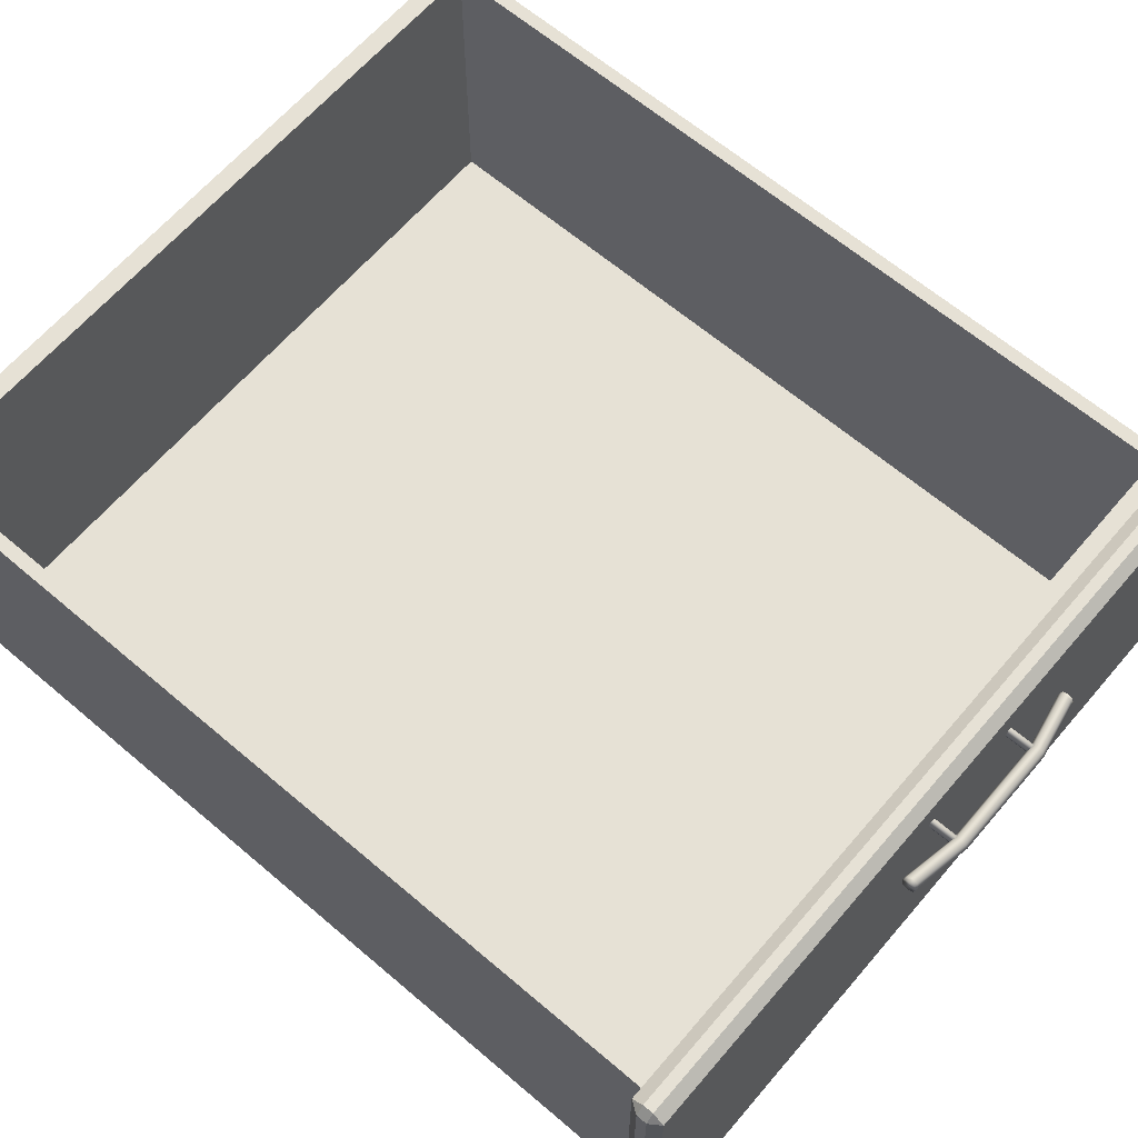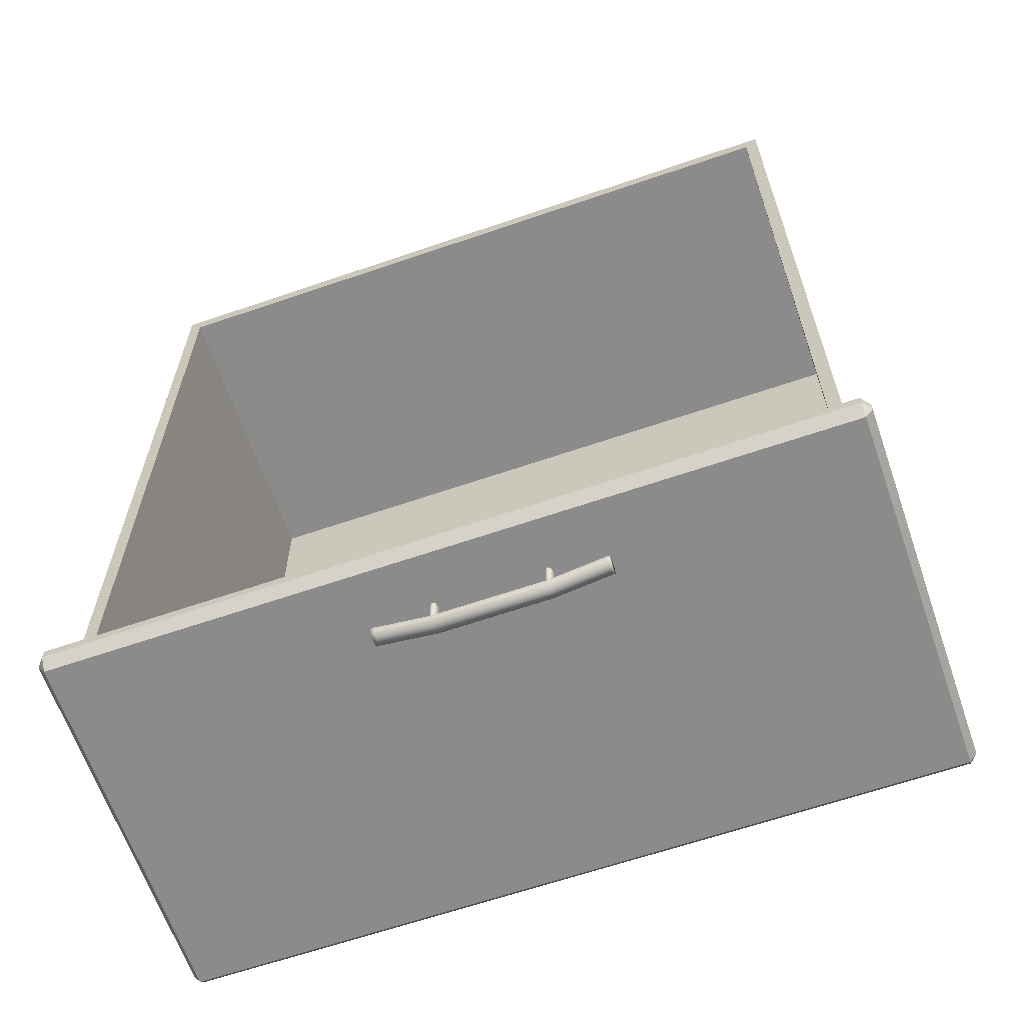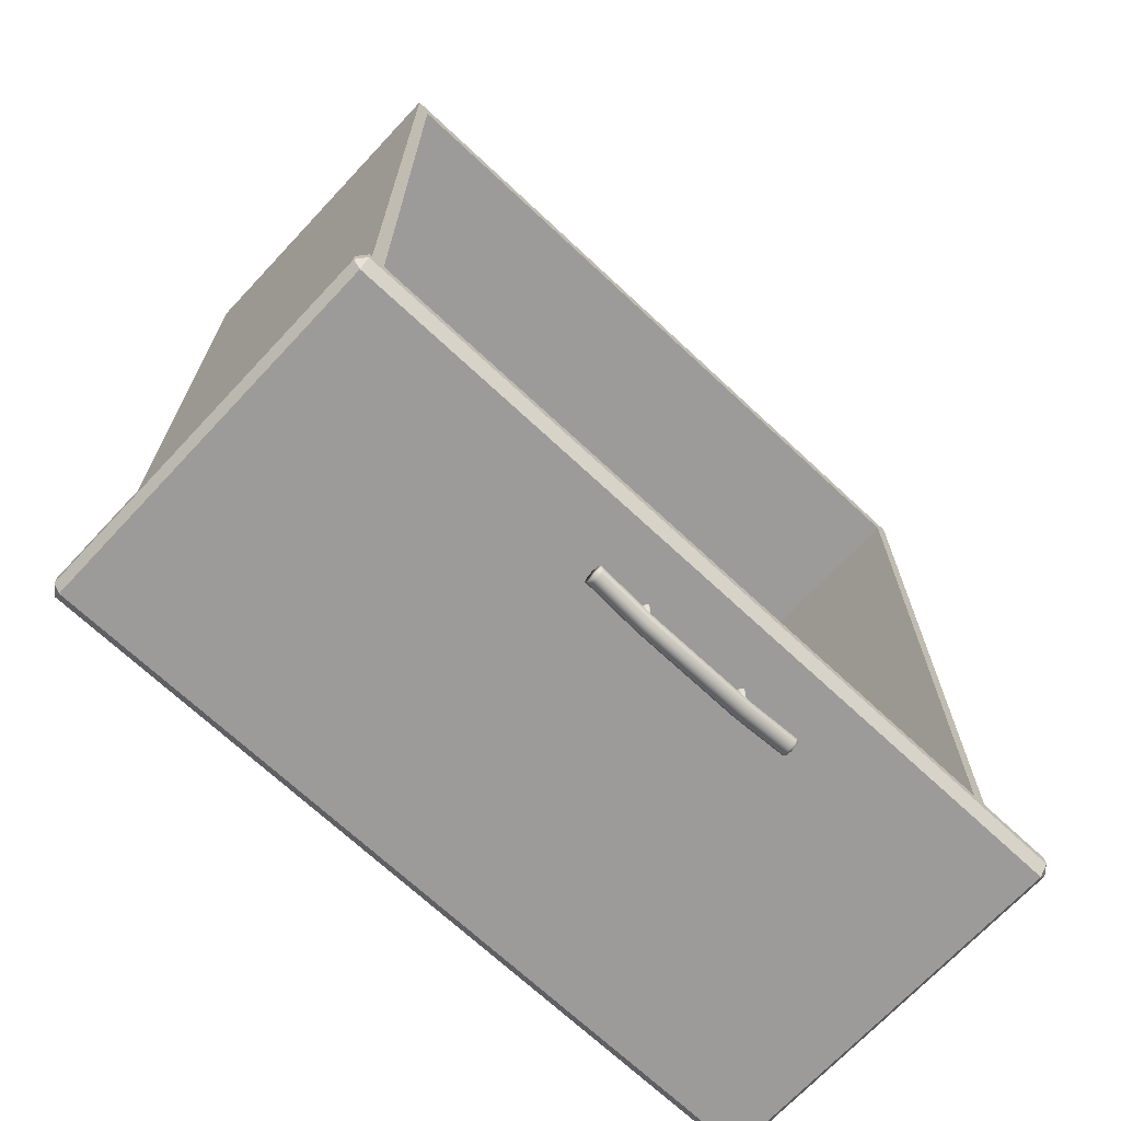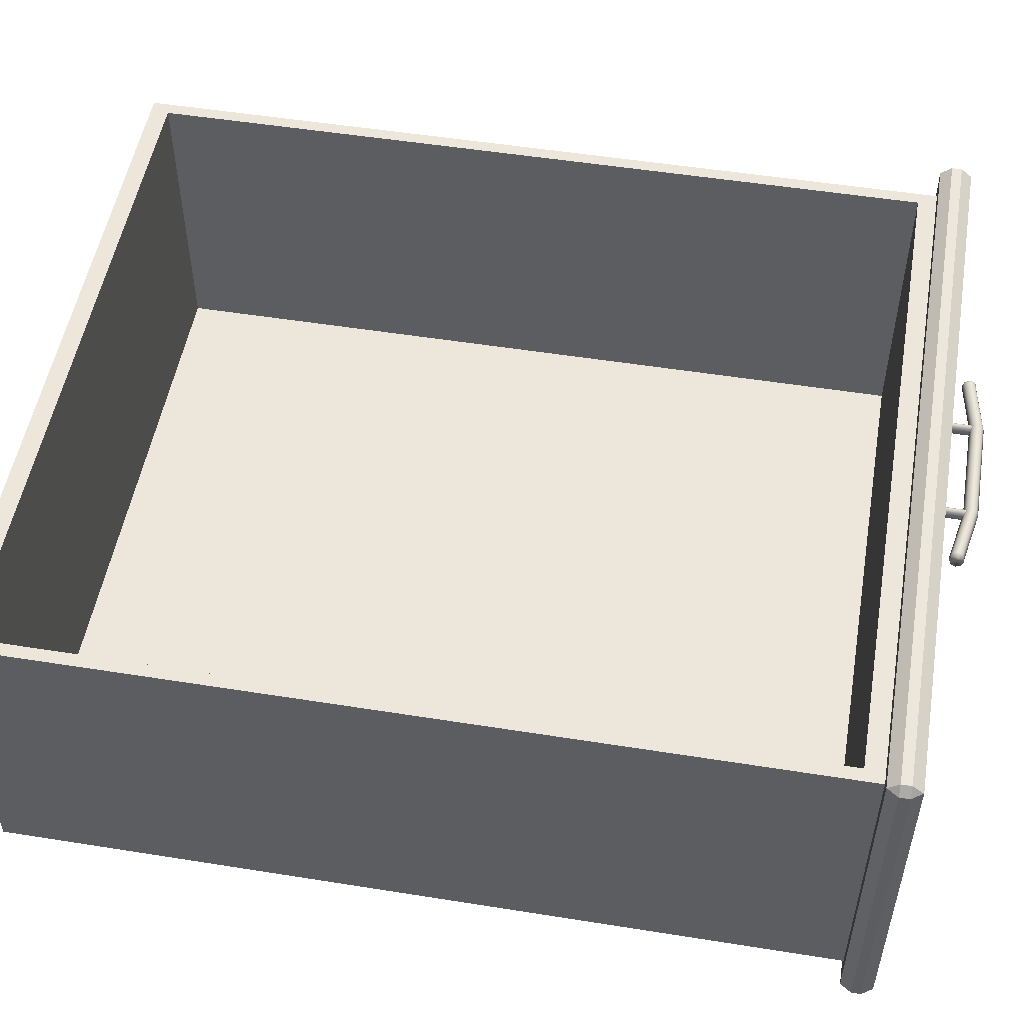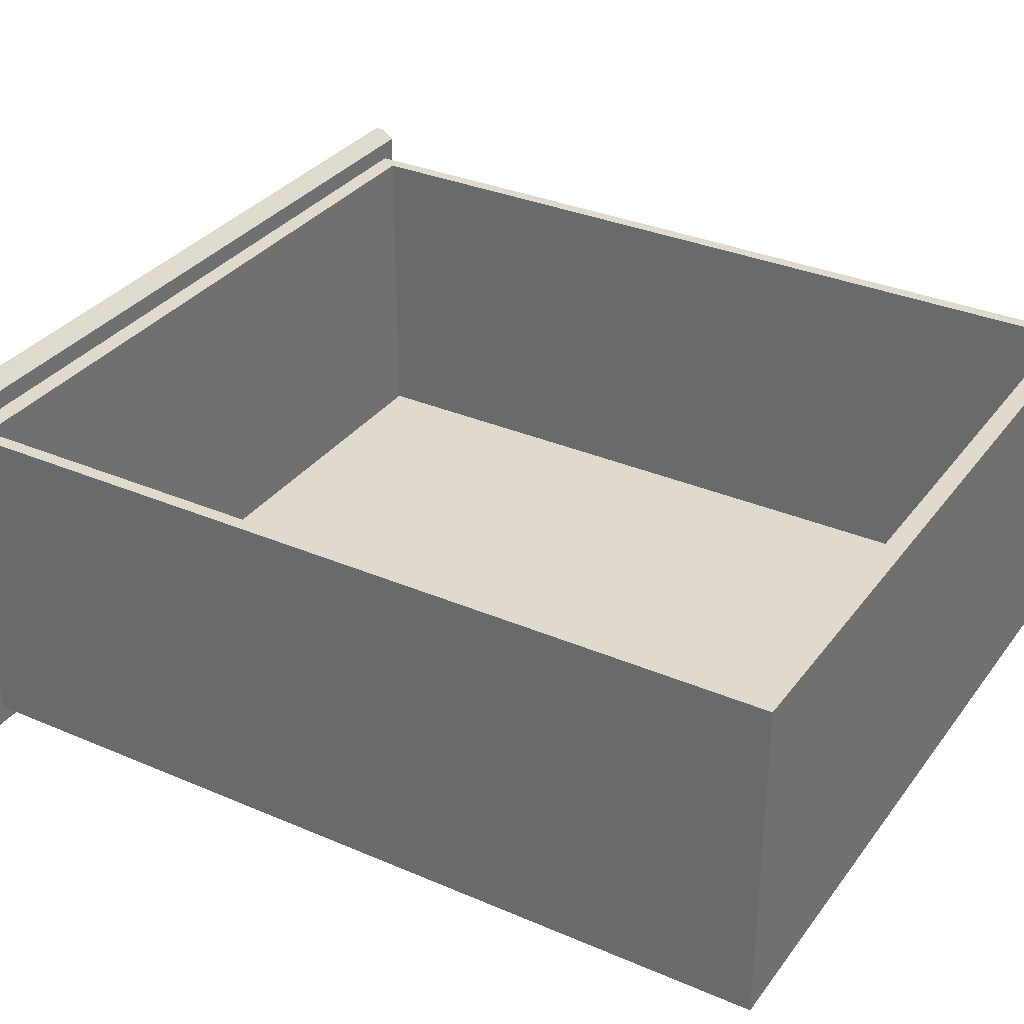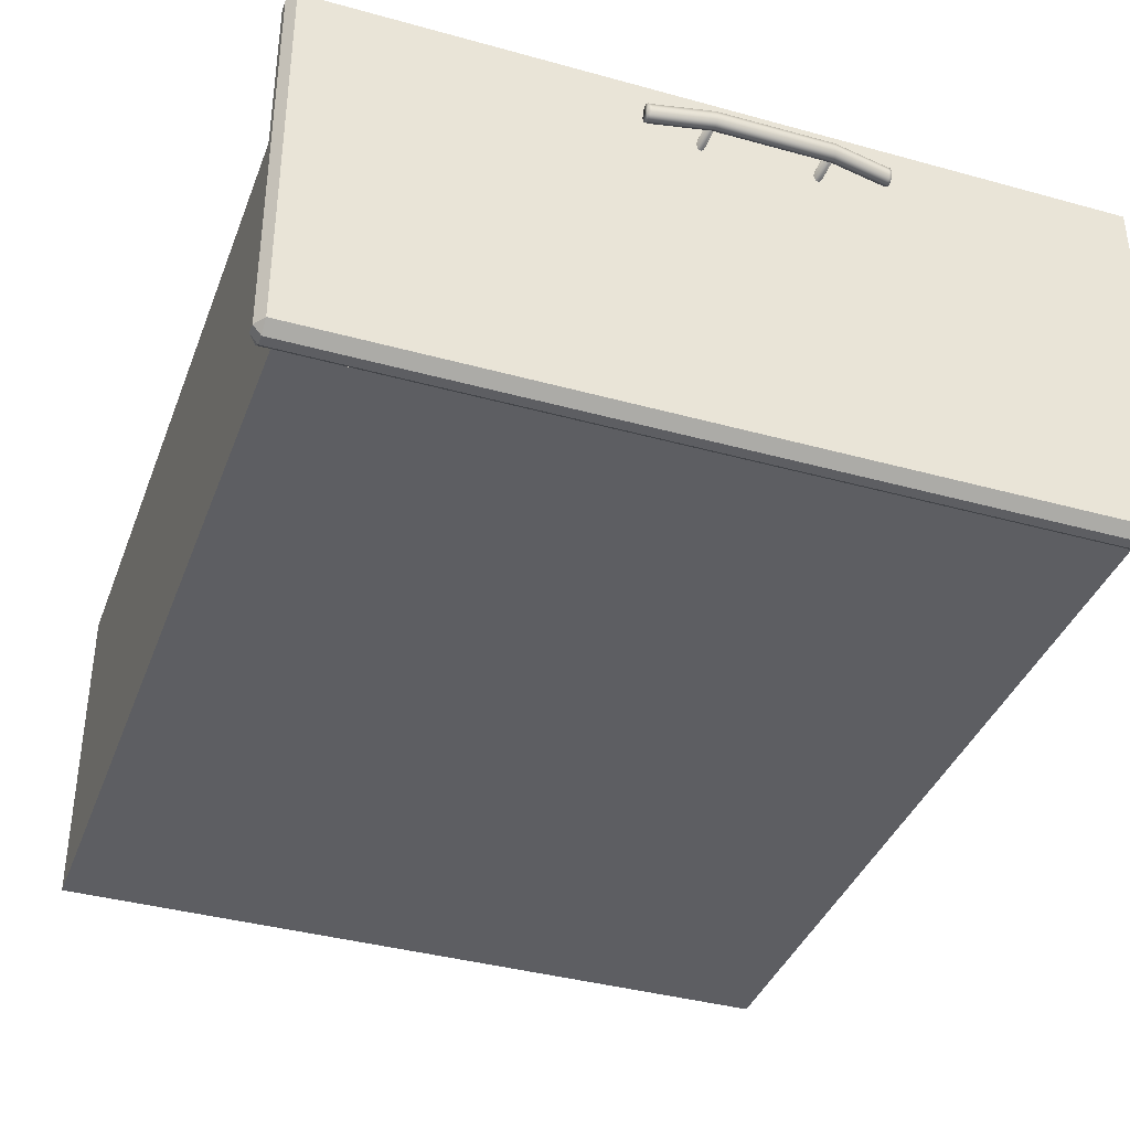
<metadata>
{"format":"obj","ext":"obj","renderer":"f3d","projection":"perspective","resolution":1024,"background":"white","views":[{"elev":64.3,"azim":-49.4,"up":"+Z"},{"elev":-63.9,"azim":19.1,"up":"+Y"},{"elev":-69.8,"azim":-43.1,"up":"+Y"},{"elev":52.0,"azim":-80.2,"up":"+Z"},{"elev":32.8,"azim":120.7,"up":"+Z"},{"elev":-38.2,"azim":-19.4,"up":"+Z"}]}
</metadata>
<code>
o DeskDrawer_204_1
v 0.3355 -0.389 0.2537
v 0.3341 -0.389 0.2527
v 0.3326 -0.389 0.2537
v 0.3361 -0.389 0.2562
v 0.332 -0.389 0.2562
v 0.3355 -0.389 0.2588
v 0.3326 -0.389 0.2588
v 0.3341 -0.389 0.2598
v 0.3326 -0.3579 0.2537
v 0.332 -0.3579 0.2562
v 0.3326 -0.3579 0.2587
v 0.3341 -0.3579 0.2598
v 0.3355 -0.3579 0.2587
v 0.3361 -0.3579 0.2562
v 0.3355 -0.3579 0.2537
v 0.3341 -0.3579 0.2527
v 0.3919 -0.389 0.2537
v 0.3905 -0.389 0.2527
v 0.389 -0.389 0.2537
v 0.3925 -0.389 0.2562
v 0.3884 -0.389 0.2562
v 0.3919 -0.389 0.2588
v 0.389 -0.389 0.2588
v 0.3905 -0.389 0.2598
v 0.389 -0.3579 0.2537
v 0.3884 -0.3579 0.2562
v 0.389 -0.3579 0.2587
v 0.3905 -0.3579 0.2598
v 0.3919 -0.3579 0.2587
v 0.3925 -0.3579 0.2562
v 0.3919 -0.3579 0.2537
v 0.3905 -0.3579 0.2527
v 0.4193 -0.3805 0.2562
v 0.4205 -0.3805 0.2562
v 0.4205 -0.3816 0.2597
v 0.4193 -0.3816 0.2597
v 0.4193 -0.3816 0.2528
v 0.4205 -0.3816 0.2528
v 0.3911 -0.3869 0.2528
v 0.3911 -0.3858 0.2562
v 0.3344 -0.3869 0.2528
v 0.3344 -0.3858 0.2562
v 0.3911 -0.3869 0.2597
v 0.3344 -0.3869 0.2597
v 0.3063 -0.3805 0.2562
v 0.3063 -0.3816 0.2597
v 0.3063 -0.3816 0.2528
v 0.3044 -0.3816 0.2528
v 0.3044 -0.3805 0.2562
v 0.3044 -0.3816 0.2597
v 0.4205 -0.3842 0.2612
v 0.4193 -0.3842 0.2612
v 0.4205 -0.3869 0.2597
v 0.4193 -0.3869 0.2597
v 0.3911 -0.3896 0.2612
v 0.3911 -0.3922 0.2597
v 0.3344 -0.3896 0.2612
v 0.3344 -0.3922 0.2597
v 0.3063 -0.3842 0.2612
v 0.3063 -0.3869 0.2597
v 0.3044 -0.3842 0.2612
v 0.3044 -0.3869 0.2597
v 0.4205 -0.388 0.2562
v 0.4193 -0.388 0.2562
v 0.4205 -0.3869 0.2528
v 0.4193 -0.3869 0.2528
v 0.3911 -0.3934 0.2562
v 0.3911 -0.3922 0.2528
v 0.3344 -0.3934 0.2562
v 0.3344 -0.3922 0.2528
v 0.3063 -0.388 0.2562
v 0.3063 -0.3869 0.2528
v 0.3044 -0.388 0.2562
v 0.3044 -0.3869 0.2528
v 0.4205 -0.3843 0.2513
v 0.4193 -0.3843 0.2513
v 0.3911 -0.3896 0.2513
v 0.3344 -0.3896 0.2513
v 0.3063 -0.3843 0.2513
v 0.3044 -0.3843 0.2513
v 0.5528 -0.3633 0.09337
v 0.5528 -0.3686 0.09337
v 0.5528 -0.3685 0.2848
v 0.5528 -0.3632 0.2848
v 0.5489 -0.3744 0.09337
v 0.1488 -0.3744 0.09337
v 0.1488 -0.3743 0.2848
v 0.5489 -0.3743 0.2848
v 0.5489 -0.3632 0.2896
v 0.5489 -0.3685 0.2896
v 0.1488 -0.3685 0.2896
v 0.1488 -0.3632 0.2896
v 0.1488 -0.3633 0.08856
v 0.1488 -0.3686 0.08856
v 0.5489 -0.3686 0.08856
v 0.5489 -0.3633 0.08856
v 0.1448 -0.3632 0.2848
v 0.1448 -0.3685 0.2848
v 0.1448 -0.3686 0.09337
v 0.1448 -0.3633 0.09337
v 0.5489 -0.3574 0.2847
v 0.1488 -0.3574 0.2847
v 0.1488 -0.3575 0.09336
v 0.5489 -0.3575 0.09336
v 0.5408 -0.3574 0.275
v 0.1568 -0.3574 0.275
v 0.1568 -0.3575 0.1031
v 0.5408 -0.3575 0.1031
v 0.5408 0.0887 0.103
v 0.5408 0.08876 0.2748
v 0.1568 0.08876 0.2748
v 0.1568 0.0887 0.103
v 0.1636 0.07876 0.2748
v 0.1636 0.0787 0.112
v 0.1636 -0.3475 0.1122
v 0.1636 -0.3474 0.275
v 0.534 -0.3474 0.275
v 0.534 0.07876 0.2748
v 0.534 0.0787 0.112
v 0.534 -0.3475 0.1122
f 1 3 2
f 3 1 4
f 3 4 5
f 5 4 6
f 5 6 7
f 7 6 8
f 3 10 9
f 3 5 10
f 5 11 10
f 5 7 11
f 7 12 11
f 7 8 12
f 8 13 12
f 8 6 13
f 6 14 13
f 6 4 14
f 4 15 14
f 4 1 15
f 2 9 16
f 2 3 9
f 1 2 16
f 1 16 15
f 17 19 18
f 19 17 20
f 19 20 21
f 21 20 22
f 21 22 23
f 23 22 24
f 19 26 25
f 19 21 26
f 21 27 26
f 21 23 27
f 23 28 27
f 23 24 28
f 24 29 28
f 24 22 29
f 22 30 29
f 22 20 30
f 20 31 30
f 20 17 31
f 18 25 32
f 18 19 25
f 17 18 32
f 17 32 31
f 33 35 34
f 33 36 35
f 37 33 34
f 37 34 38
f 39 33 37
f 39 40 33
f 40 36 33
f 41 40 39
f 41 42 40
f 42 43 40
f 40 43 36
f 42 44 43
f 45 44 42
f 45 46 44
f 47 42 41
f 47 45 42
f 48 45 47
f 48 49 45
f 49 46 45
f 49 50 46
f 36 51 35
f 36 52 51
f 52 53 51
f 52 54 53
f 55 54 52
f 55 56 54
f 57 56 55
f 57 58 56
f 44 57 55
f 44 55 43
f 43 52 36
f 43 55 52
f 46 57 44
f 46 59 57
f 59 58 57
f 59 60 58
f 61 60 59
f 61 62 60
f 50 59 46
f 50 61 59
f 54 63 53
f 54 64 63
f 64 65 63
f 64 66 65
f 67 66 64
f 67 68 66
f 69 68 67
f 69 70 68
f 58 69 67
f 58 67 56
f 56 64 54
f 56 67 64
f 60 69 58
f 60 71 69
f 71 70 69
f 71 72 70
f 73 72 71
f 73 74 72
f 62 71 60
f 62 73 71
f 66 75 65
f 66 76 75
f 76 38 75
f 76 37 38
f 77 37 76
f 77 39 37
f 78 39 77
f 78 41 39
f 70 78 77
f 70 77 68
f 68 76 66
f 68 77 76
f 72 78 70
f 72 79 78
f 79 41 78
f 79 47 41
f 80 47 79
f 80 48 47
f 74 79 72
f 74 80 79
f 35 38 34
f 38 35 51
f 38 51 75
f 75 51 53
f 75 53 65
f 65 53 63
f 48 50 49
f 50 48 80
f 50 80 61
f 61 80 74
f 61 74 62
f 62 74 73
f 81 83 82
f 81 84 83
f 85 87 86
f 85 88 87
f 89 91 90
f 89 92 91
f 93 95 94
f 93 96 95
f 97 99 98
f 97 100 99
f 89 84 101
f 92 102 97
f 100 103 93
f 81 96 104
f 90 88 83
f 91 98 87
f 99 94 86
f 82 85 95
f 101 92 89
f 101 102 92
f 102 100 97
f 102 103 100
f 84 104 101
f 84 81 104
f 96 103 104
f 96 93 103
f 90 87 88
f 90 91 87
f 98 86 87
f 98 99 86
f 88 82 83
f 88 85 82
f 85 94 95
f 85 86 94
f 97 91 92
f 97 98 91
f 83 89 90
f 83 84 89
f 93 99 100
f 93 94 99
f 95 81 82
f 95 96 81
f 105 102 101
f 105 106 102
f 106 103 102
f 106 107 103
f 108 105 101
f 108 101 104
f 107 104 103
f 107 108 104
f 109 111 110
f 109 112 111
f 113 115 114
f 113 116 115
f 107 111 112
f 107 106 111
f 105 109 110
f 105 108 109
f 108 112 109
f 108 107 112
f 117 106 105
f 117 116 106
f 116 111 106
f 116 113 111
f 113 110 111
f 113 118 110
f 118 105 110
f 118 117 105
f 115 119 114
f 115 120 119
f 116 120 115
f 116 117 120
f 118 114 119
f 118 113 114
f 117 119 120
f 117 118 119

</code>
